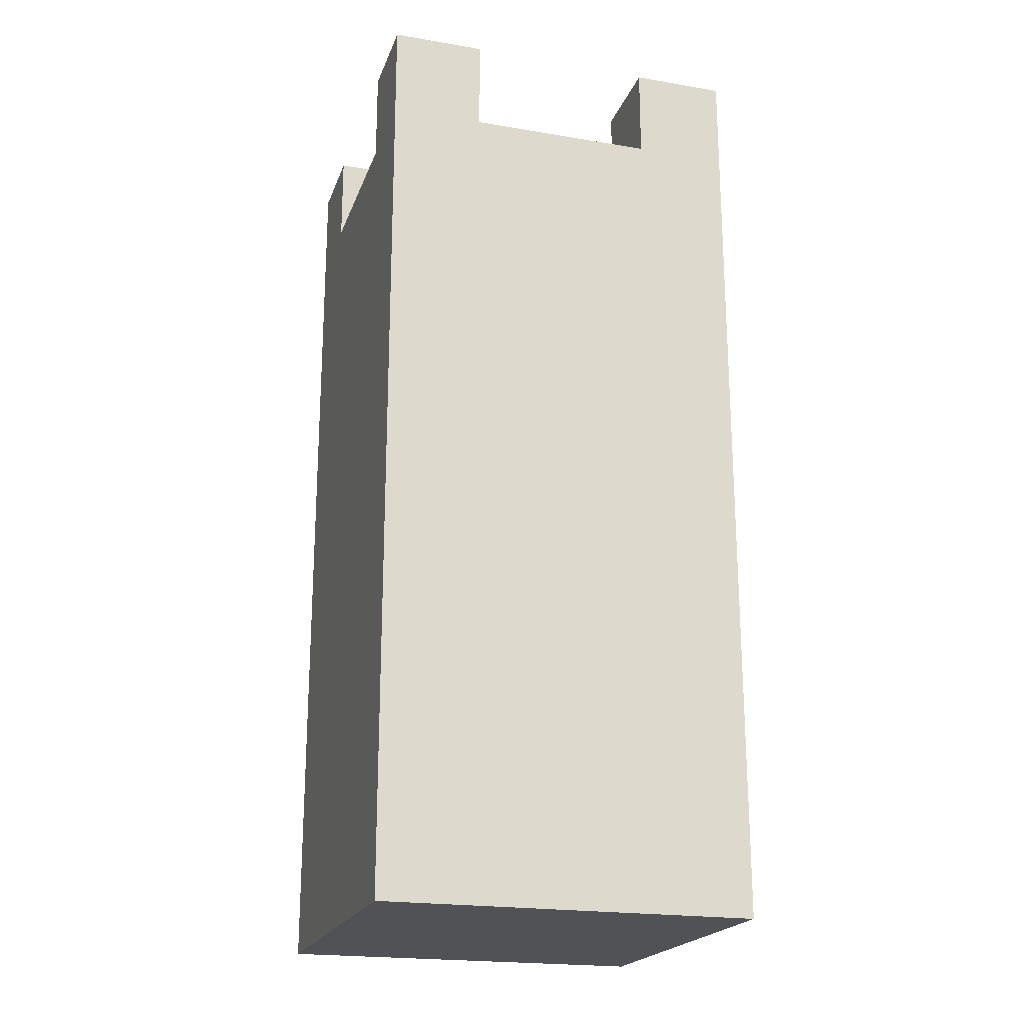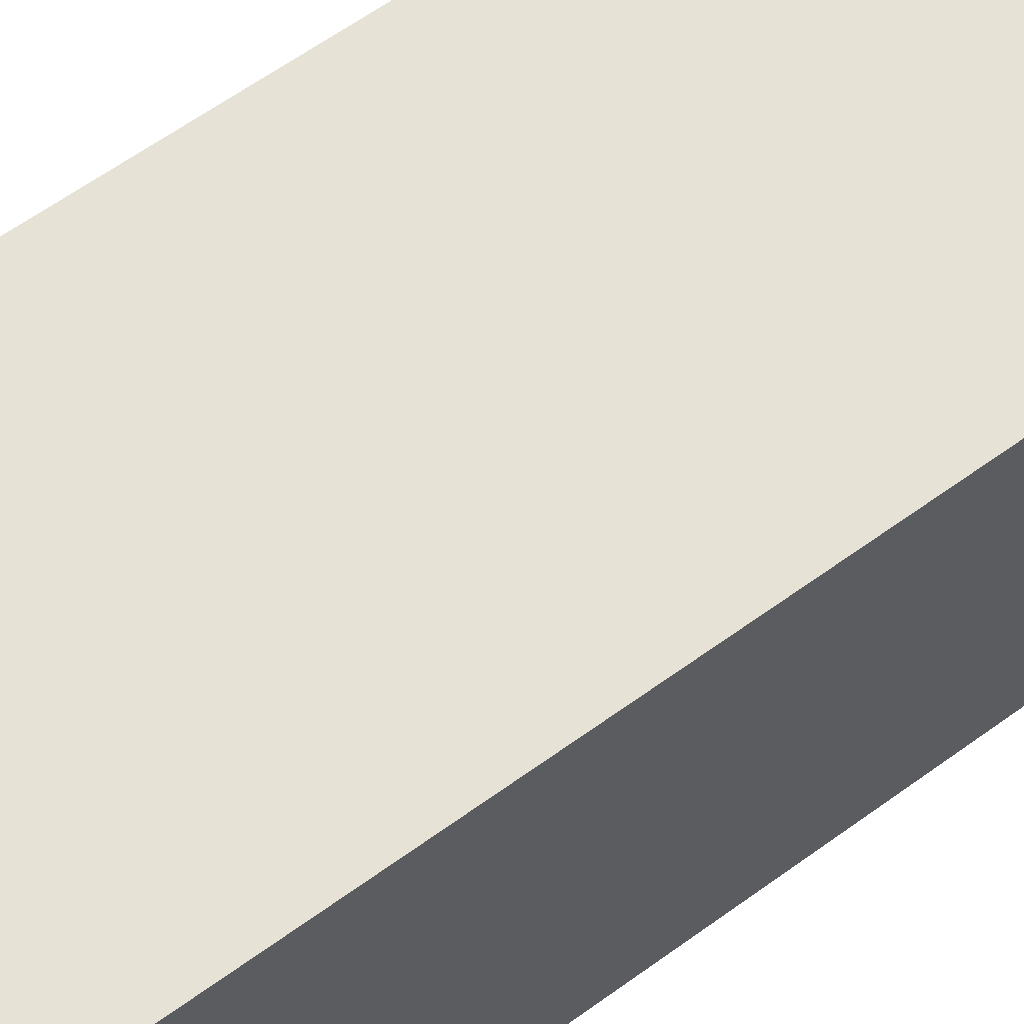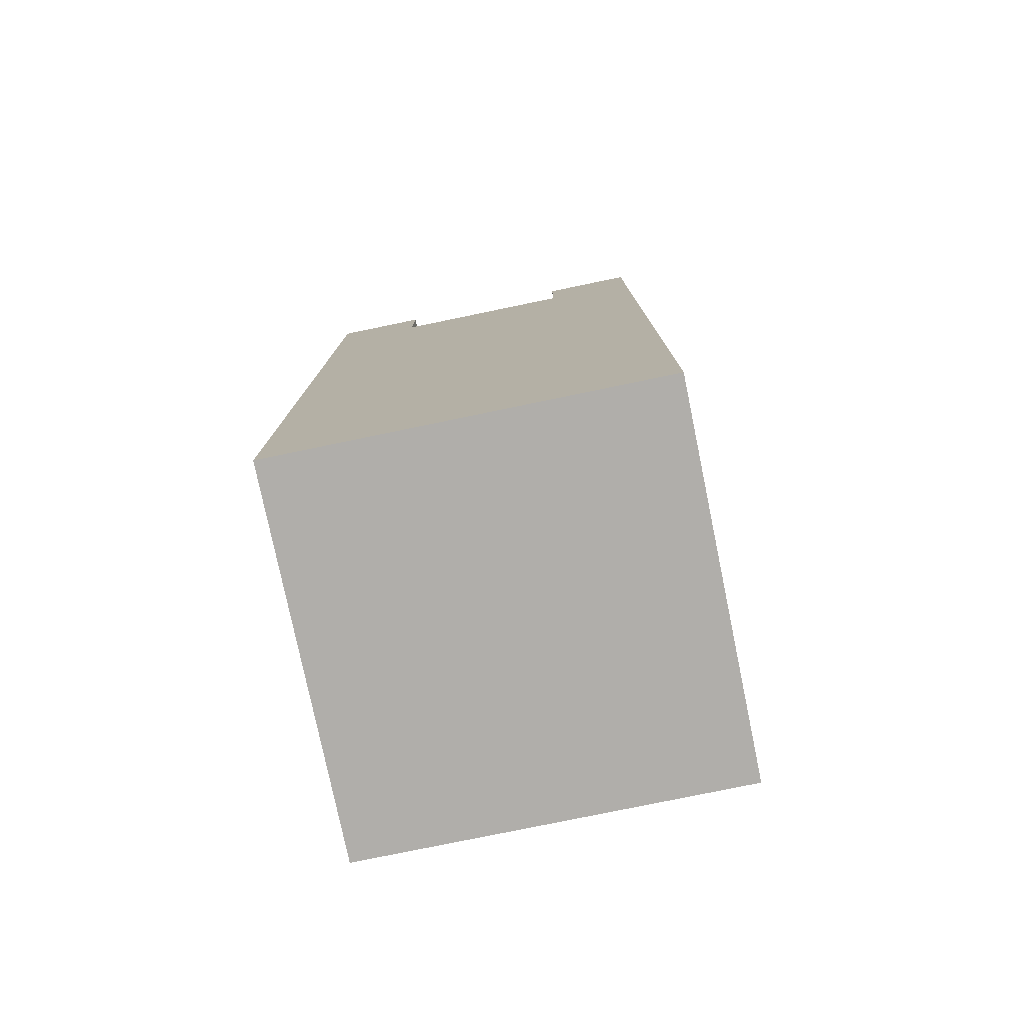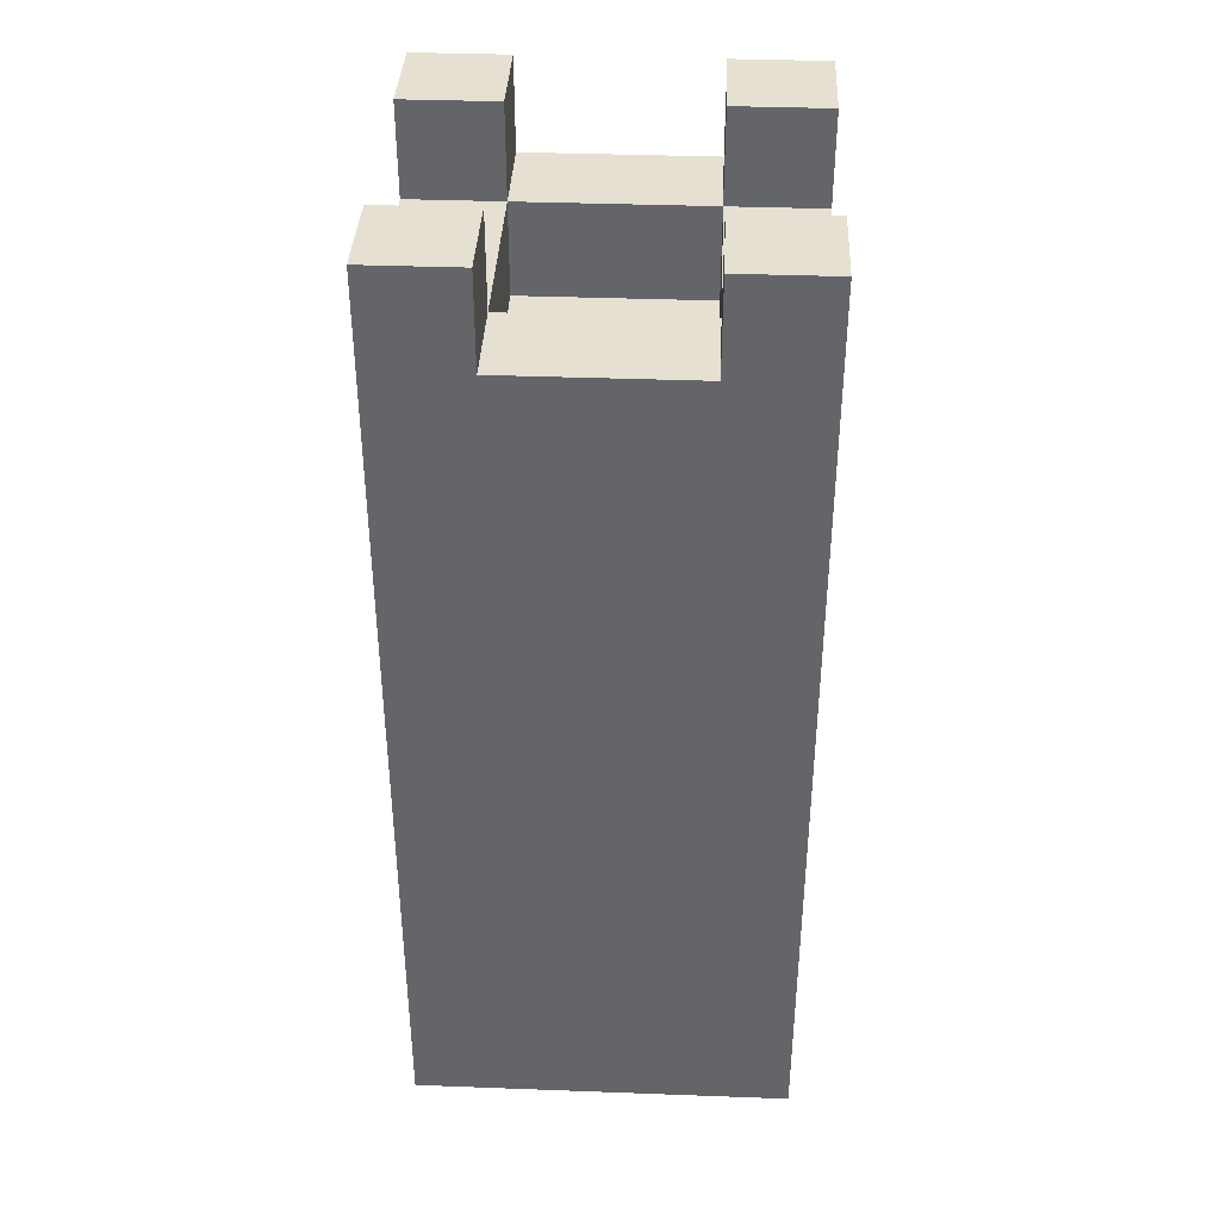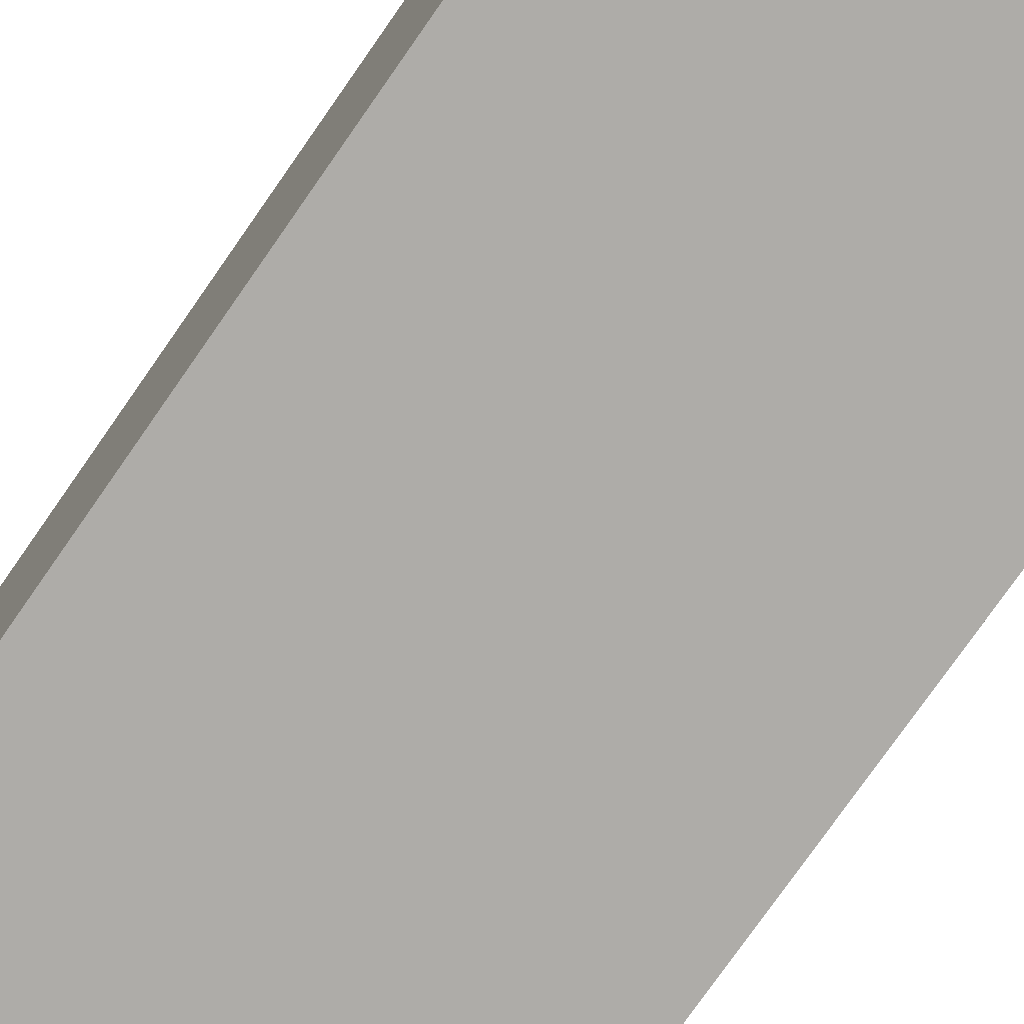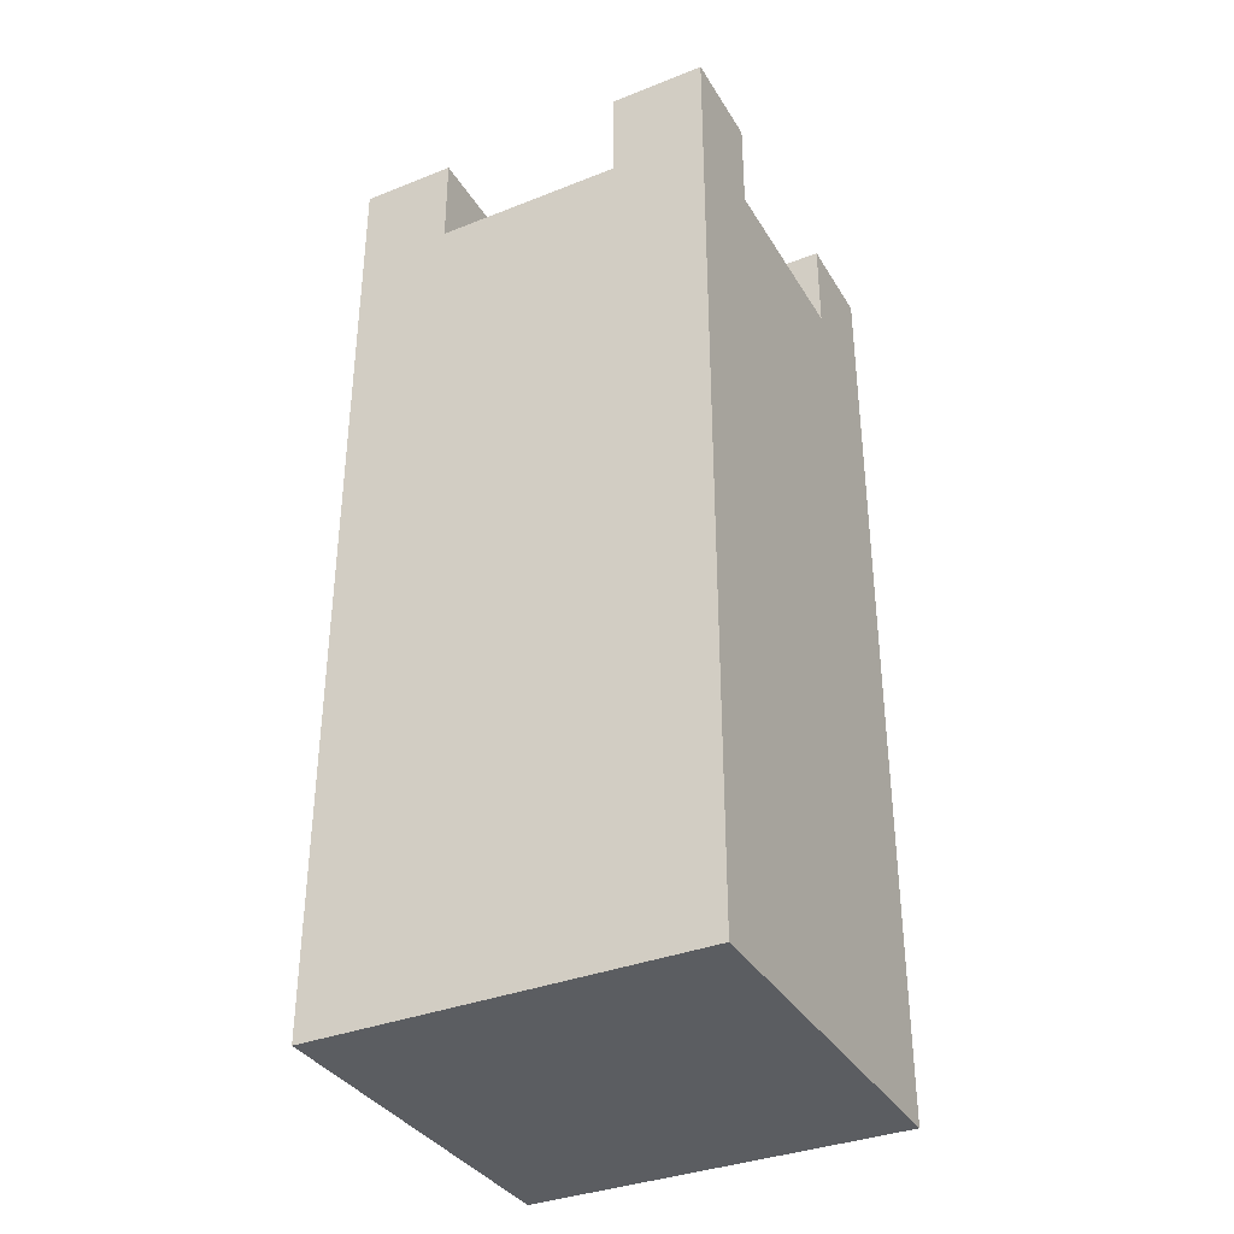
<metadata>
{"format":"obj","ext":"obj","renderer":"f3d","projection":"perspective","resolution":1024,"background":"white","views":[{"elev":-20.9,"azim":-16.8,"up":"+Y"},{"elev":62.9,"azim":-126.2,"up":"+Z"},{"elev":-77.9,"azim":101.7,"up":"+Y"},{"elev":38.3,"azim":92.7,"up":"+Y"},{"elev":-76.8,"azim":-34.9,"up":"+Z"},{"elev":-35.8,"azim":-62.6,"up":"+Y"}]}
</metadata>
<code>
o Cube_Cube.002
v -1 -1 1
v -1 3 1
v -1 -1 -1
v -1 3 -1
v 1 -1 1
v 1 3 1
v 1 -1 -1
v 1 3 -1
v -0.5 -1 -1
v -0.5 3 -1
v -0.5 -1 1
v -0.5 3 1
v 0.4998 3 -1
v 0.4998 -1 1
v 0.4998 -1 -1
v 0.4998 3 1
v -1 -1 0.5
v -1 3 0.5
v 1 -1 0.5
v 1 3 0.5
v -0.5 3 0.5
v -0.5 -1 0.5
v 0.4998 3 0.5
v 0.4998 -1 0.5
v -1 3 -0.4998
v 1 -1 -0.4998
v -1 -1 -0.4998
v 1 3 -0.4998
v -0.5 3 -0.4998
v -0.5 -1 -0.4998
v 0.4998 3 -0.4998
v 0.4998 -1 -0.4998
v -1 3.5 -0.4998
v -1 3.5 -1
v 0.4998 3.5 -1
v 1 3.5 -1
v 1 3.5 0.5
v 1 3.5 1
v -0.5 3.5 1
v -1 3.5 1
v -0.5 3.5 -1
v 0.4998 3.5 1
v -0.5 3.5 0.5
v 0.4998 3.5 0.5
v -1 3.5 0.5
v 1 3.5 -0.4998
v -0.5 3.5 -0.4998
v 0.4998 3.5 -0.4998
v -1 4 -0.4998
v -1 4 -1
v 0.4998 4 -1
v 1 4 -1
v 1 4 0.5
v 1 4 1
v -0.5 4 1
v -1 4 1
v -0.5 4 -1
v -0.5 4 0.5
v 0.4998 4 1
v 0.4998 4 0.5
v -1 4 0.5
v 1 4 -0.4998
v -0.5 4 -0.4998
v 0.4998 4 -0.4998
f 25 3 27
f 13 7 15
f 20 5 19
f 12 1 11
f 19 14 24
f 13 36 8
f 23 48 31
f 22 1 17
f 16 11 14
f 4 9 3
f 6 14 5
f 12 40 2
f 24 11 22
f 10 15 9
f 32 22 30
f 31 47 29
f 30 17 27
f 29 23 31
f 8 46 28
f 26 24 32
f 28 19 26
f 2 17 1
f 8 26 7
f 7 32 15
f 29 43 21
f 21 44 23
f 9 27 3
f 25 34 4
f 15 30 9
f 18 27 17
f 42 60 44
f 43 42 44
f 45 58 43
f 48 37 46
f 33 43 47
f 35 52 36
f 41 48 35
f 46 64 48
f 10 35 13
f 4 41 10
f 2 45 18
f 18 33 25
f 16 39 12
f 20 38 6
f 6 42 16
f 28 37 20
f 61 55 58
f 60 54 53
f 50 63 57
f 51 62 52
f 37 54 38
f 40 61 45
f 39 56 40
f 36 62 46
f 34 57 41
f 41 63 47
f 48 51 35
f 43 55 39
f 47 49 33
f 44 53 37
f 33 50 34
f 38 59 42
f 25 4 3
f 13 8 7
f 20 6 5
f 12 2 1
f 19 5 14
f 13 35 36
f 23 44 48
f 22 11 1
f 16 12 11
f 4 10 9
f 6 16 14
f 12 39 40
f 24 14 11
f 10 13 15
f 32 24 22
f 31 48 47
f 30 22 17
f 29 21 23
f 8 36 46
f 26 19 24
f 28 20 19
f 2 18 17
f 8 28 26
f 7 26 32
f 29 47 43
f 21 43 44
f 9 30 27
f 25 33 34
f 15 32 30
f 18 25 27
f 42 59 60
f 43 39 42
f 45 61 58
f 48 44 37
f 33 45 43
f 35 51 52
f 41 47 48
f 46 62 64
f 10 41 35
f 4 34 41
f 2 40 45
f 18 45 33
f 16 42 39
f 20 37 38
f 6 38 42
f 28 46 37
f 61 56 55
f 60 59 54
f 50 49 63
f 51 64 62
f 37 53 54
f 40 56 61
f 39 55 56
f 36 52 62
f 34 50 57
f 41 57 63
f 48 64 51
f 43 58 55
f 47 63 49
f 44 60 53
f 33 49 50
f 38 54 59

</code>
